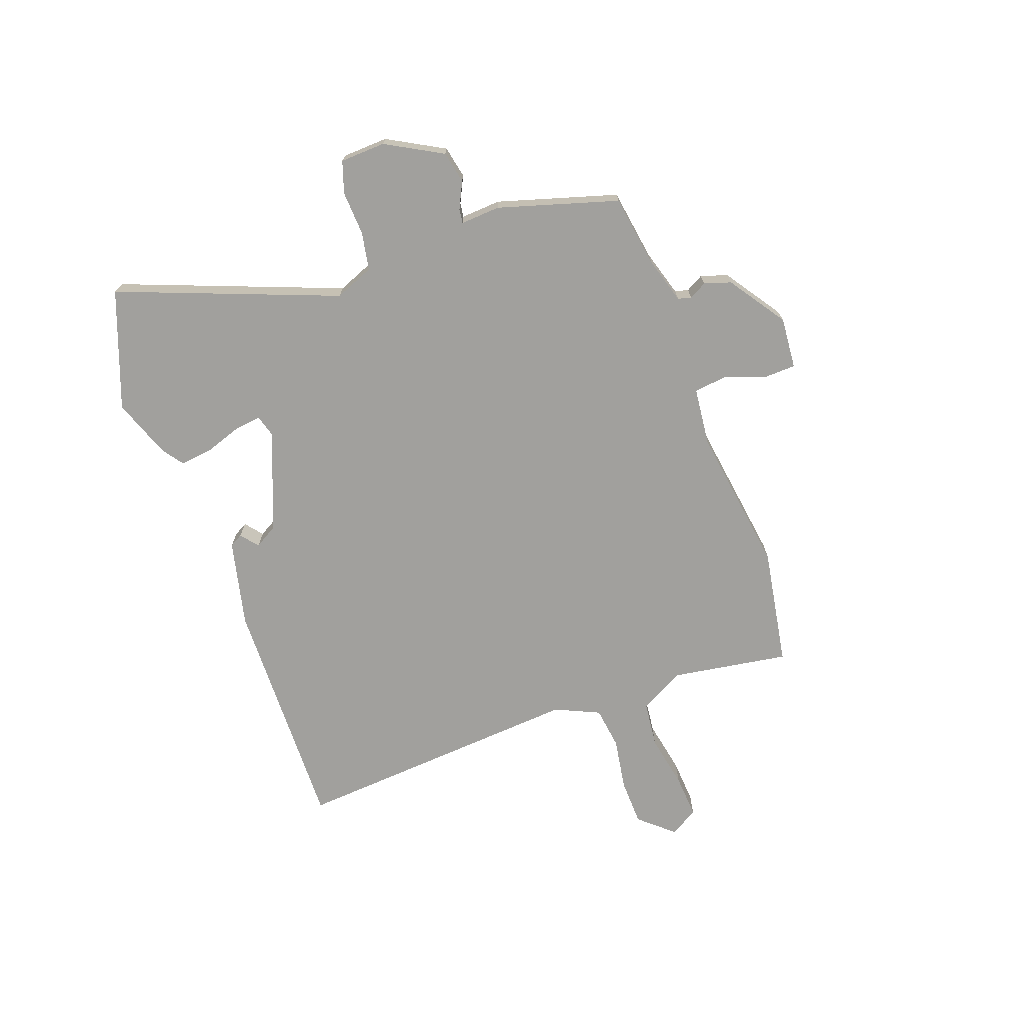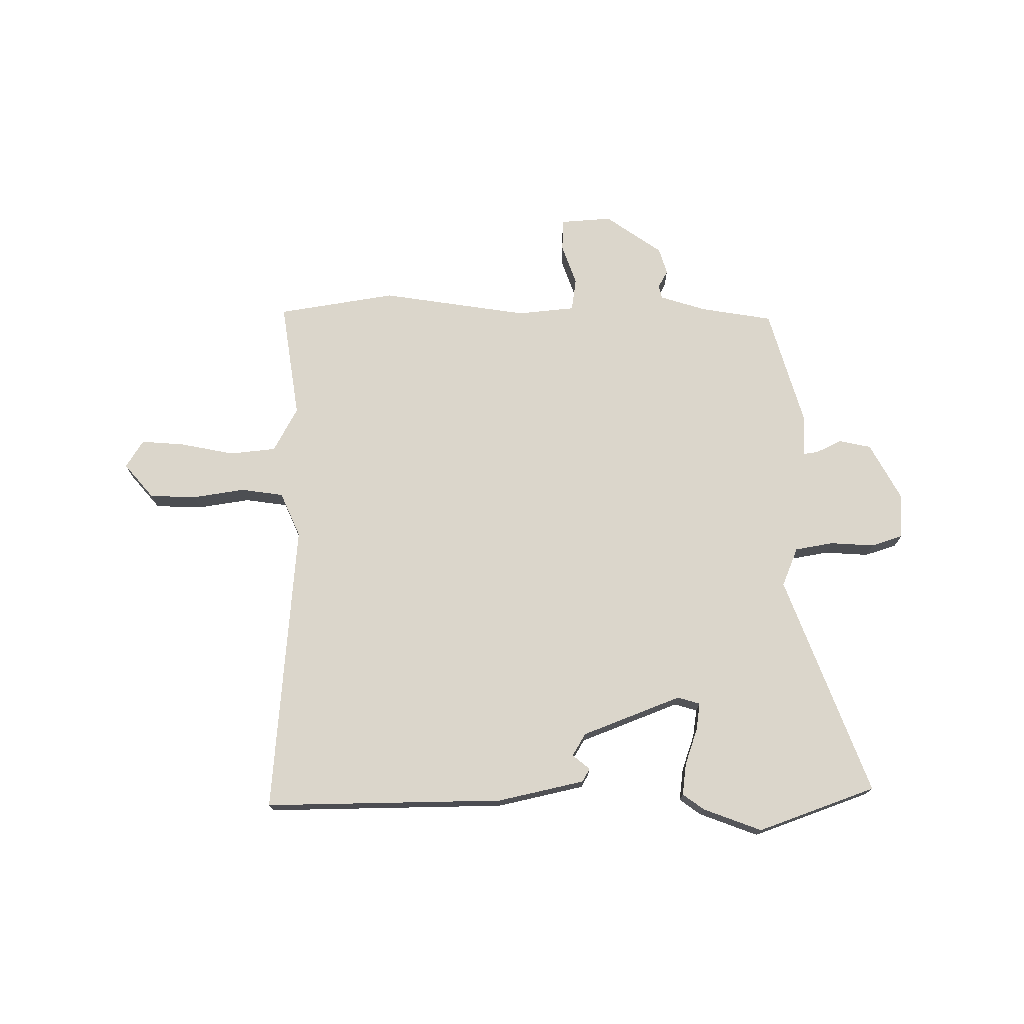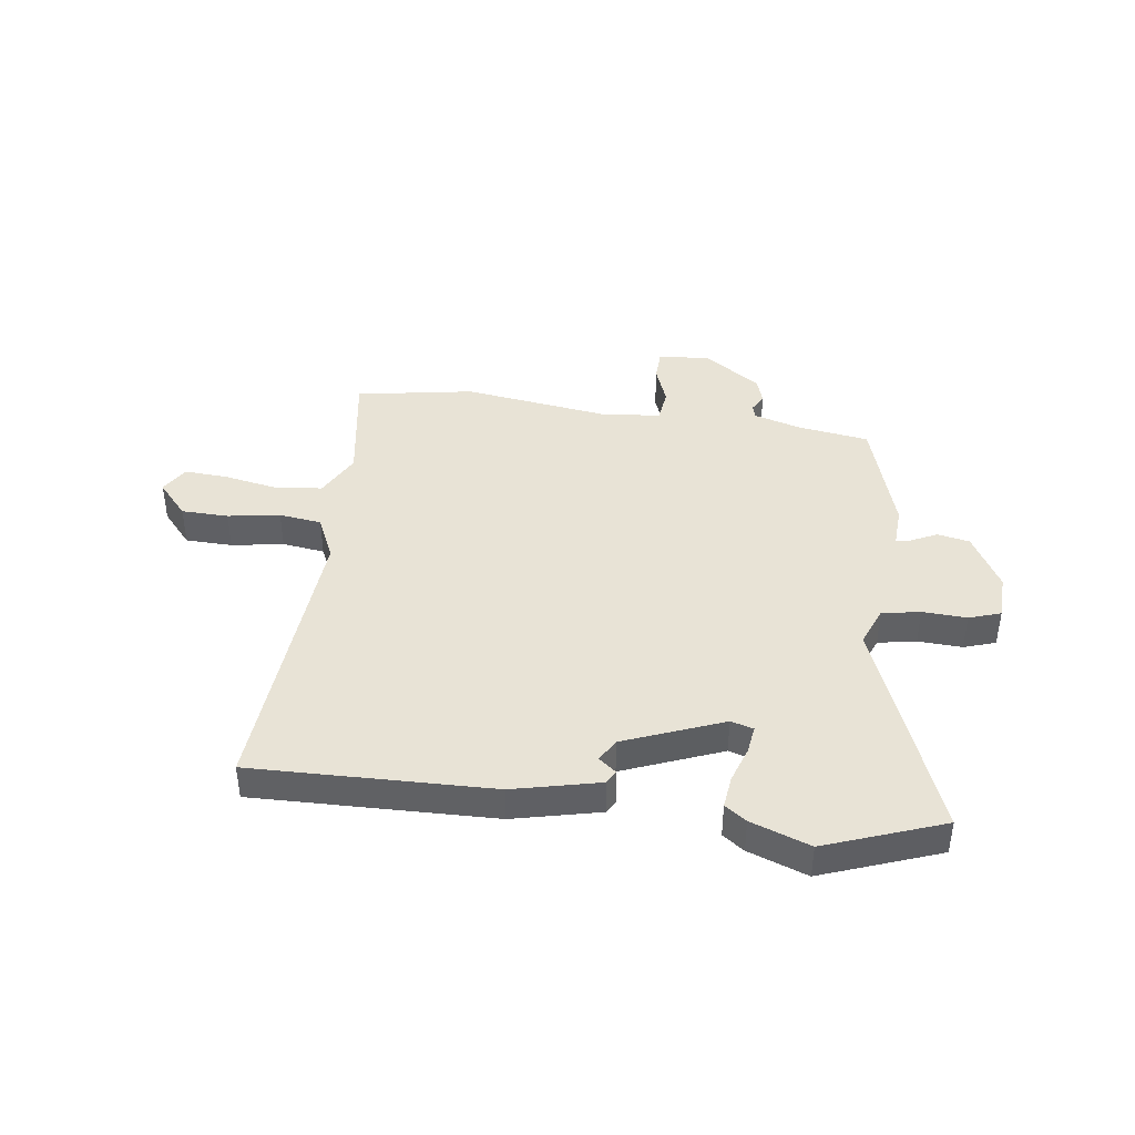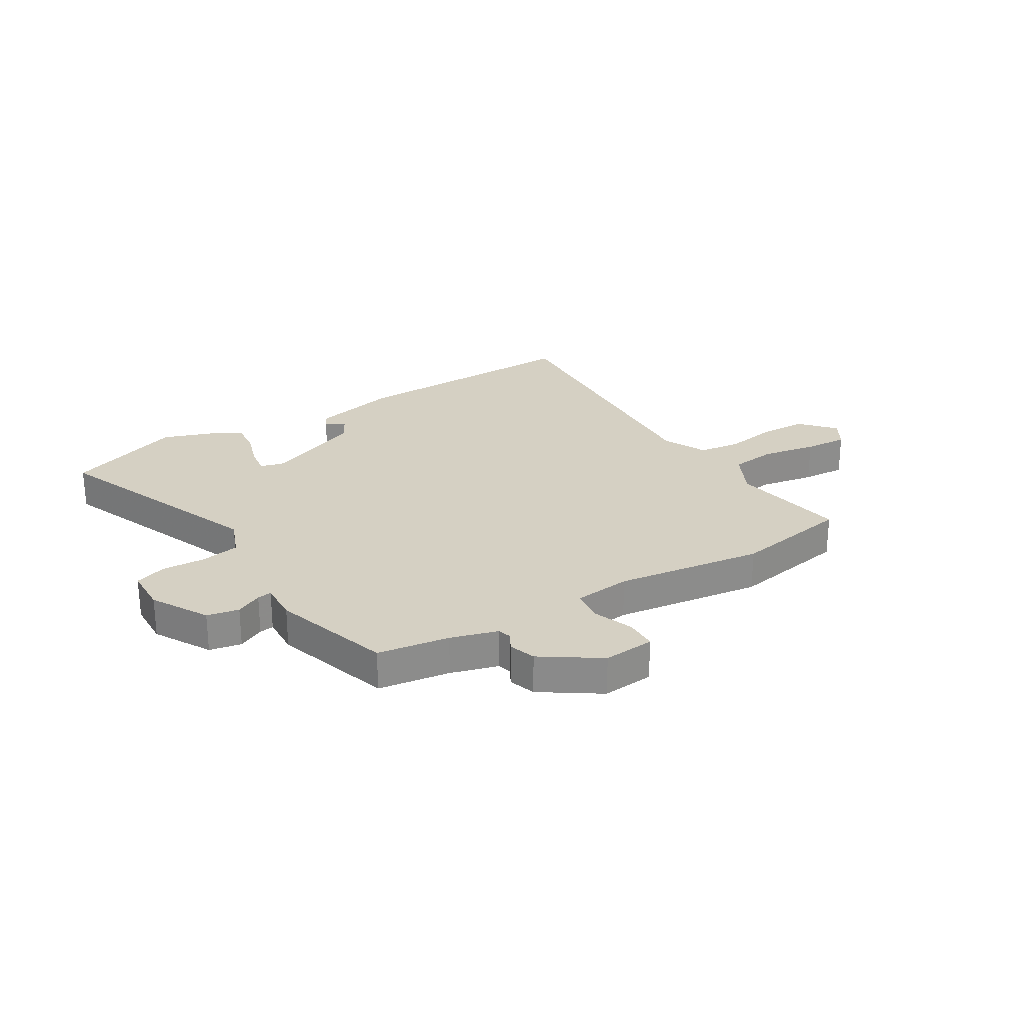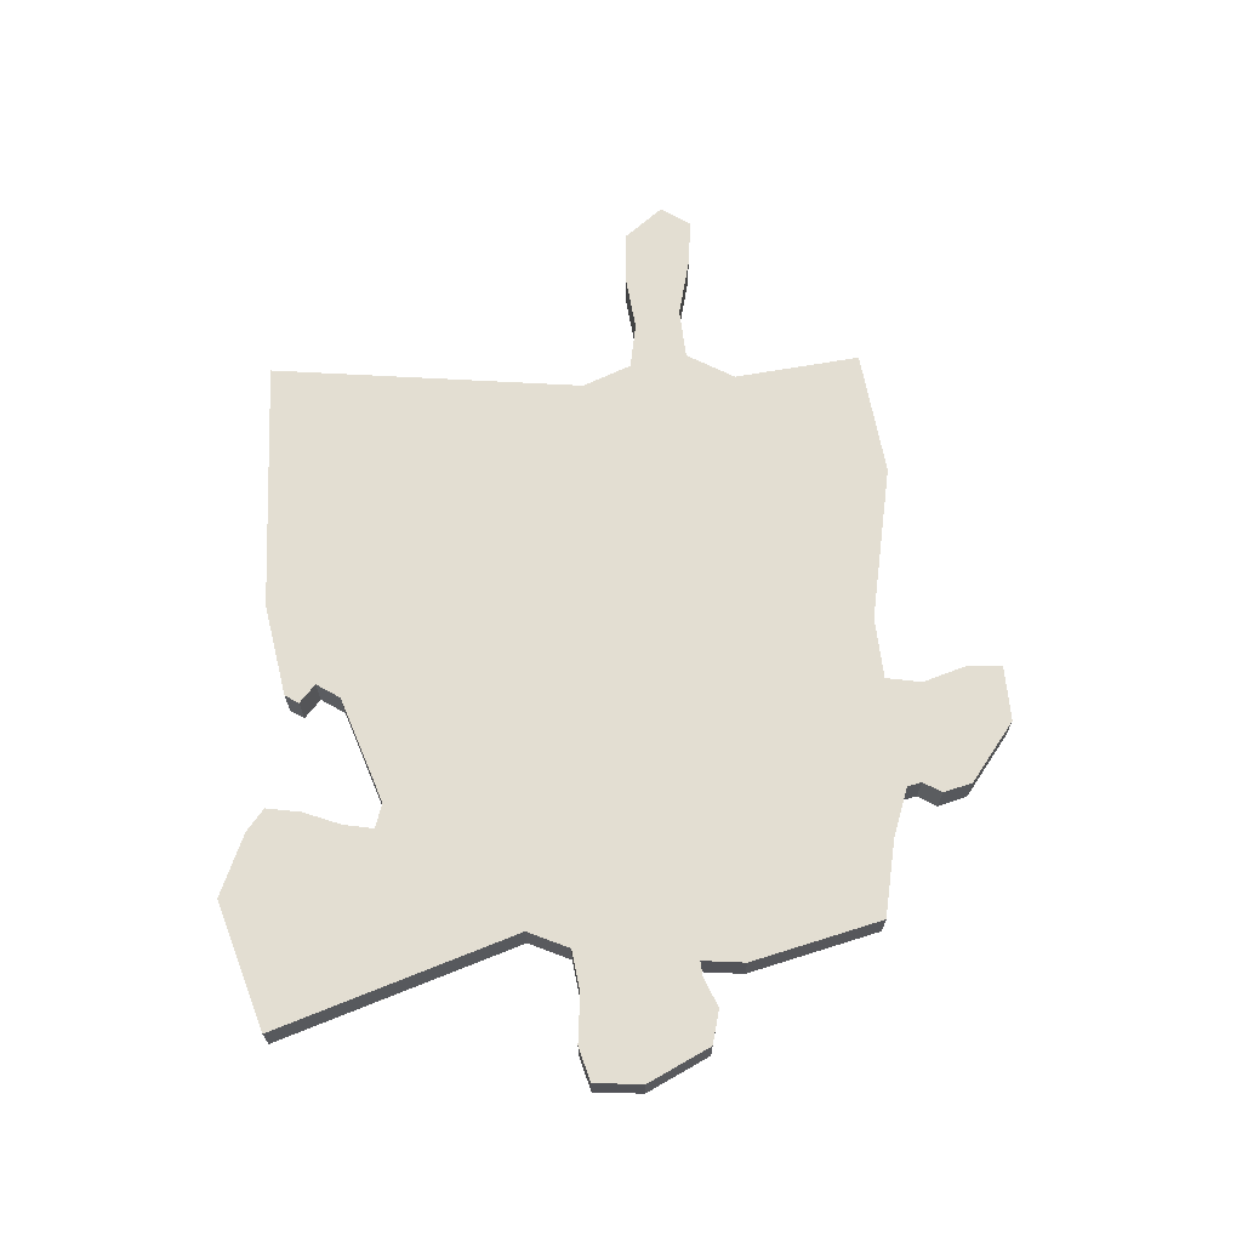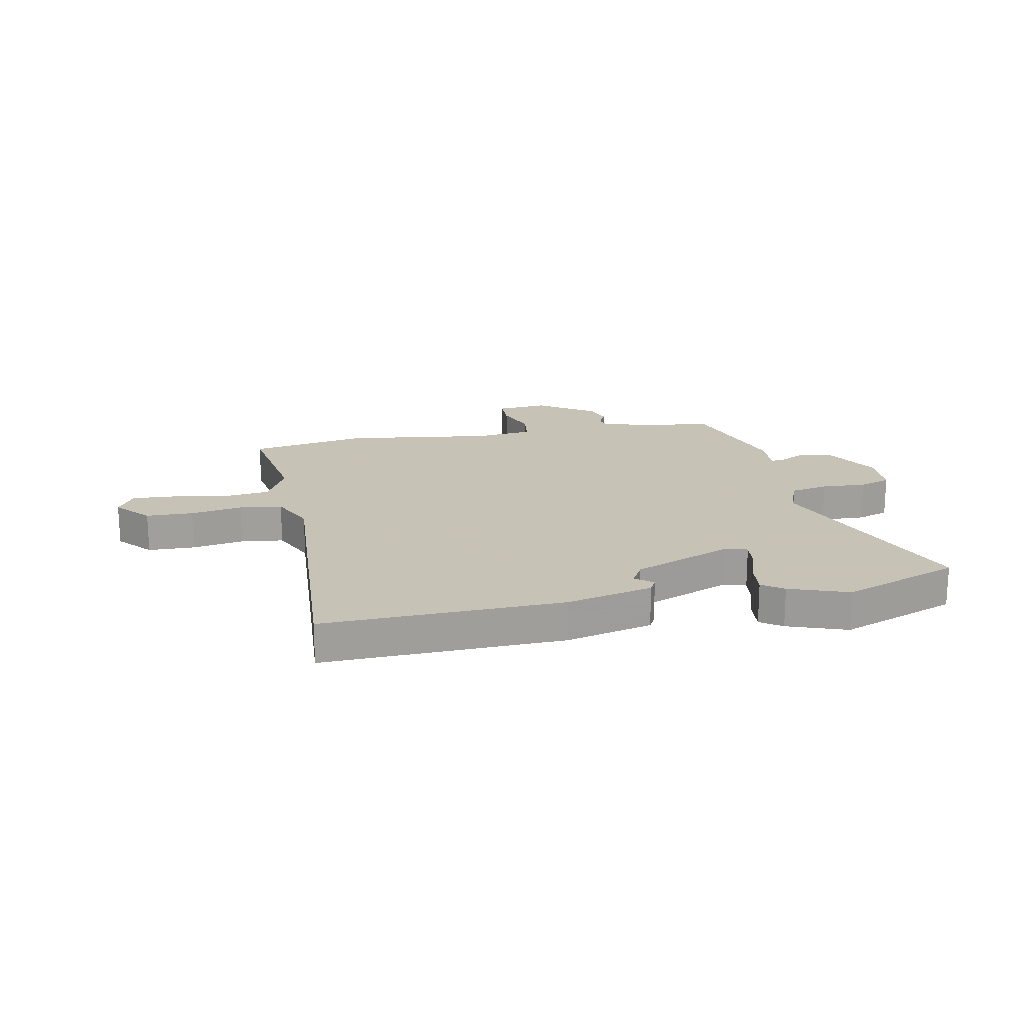
<metadata>
{"format":"obj","ext":"obj","renderer":"f3d","projection":"perspective","resolution":1024,"background":"white","views":[{"elev":-71.6,"azim":-69.1,"up":"+Y"},{"elev":73.5,"azim":-178.9,"up":"+Y"},{"elev":41.5,"azim":-171.4,"up":"+Y"},{"elev":26.1,"azim":-31.0,"up":"+Y"},{"elev":67.4,"azim":-90.0,"up":"+Y"},{"elev":19.1,"azim":169.3,"up":"+Y"}]}
</metadata>
<code>
v 0.323 0.07 0.533
v 0.536 0.07 0.493
v 0.499 0.07 0.282
v 0.54 0.07 0.2
v 0.624 0.07 0.189
v 0.722 0.07 0.206
v 0.801 0.07 0.21
v 0.831 0.07 0.159
v 0.776 0.07 0.098
v 0.691 0.07 0.097
v 0.597 0.07 0.114
v 0.52 0.07 0.105
v 0.482 0.07 0.025
v 0.511 0.07 -0.505
v 0.078 0.07 -0.488
v -0.078 0.07 -0.449
v -0.091 0.07 -0.425
v -0.059 0.07 -0.4
v -0.082 0.07 -0.359
v -0.259 0.07 -0.285
v -0.3 0.07 -0.296
v -0.294 0.07 -0.346
v -0.273 0.07 -0.412
v -0.267 0.07 -0.47
v -0.306 0.07 -0.497
v -0.413 0.07 -0.534
v -0.624 0.07 -0.452
v -0.465 0.07 -0.058
v -0.492 0.07 0.013
v -0.561 0.07 0.027
v -0.641 0.07 0.024
v -0.698 0.07 0.044
v -0.7 0.07 0.126
v -0.642 0.07 0.227
v -0.584 0.07 0.238
v -0.537 0.07 0.214
v -0.511 0.07 0.21
v -0.514 0.07 0.282
v -0.446 0.07 0.497
v -0.316 0.07 0.515
v -0.231 0.07 0.539
v -0.224 0.07 0.563
v -0.241 0.07 0.595
v -0.225 0.07 0.643
v -0.121 0.07 0.712
v -0.028 0.07 0.703
v -0.027 0.07 0.645
v -0.055 0.07 0.572
v -0.048 0.07 0.512
v 0.056 0.07 0.499
v 0.323 0 0.533
v 0.536 0 0.493
v 0.499 0 0.282
v 0.54 0 0.2
v 0.624 0 0.189
v 0.722 0 0.206
v 0.801 0 0.21
v 0.831 0 0.159
v 0.776 0 0.098
v 0.691 0 0.097
v 0.597 0 0.114
v 0.52 0 0.105
v 0.482 0 0.025
v 0.511 0 -0.505
v 0.078 0 -0.488
v -0.078 0 -0.449
v -0.091 0 -0.425
v -0.059 0 -0.4
v -0.082 0 -0.359
v -0.259 0 -0.285
v -0.3 0 -0.296
v -0.294 0 -0.346
v -0.273 0 -0.412
v -0.267 0 -0.47
v -0.306 0 -0.497
v -0.413 0 -0.534
v -0.624 0 -0.452
v -0.465 0 -0.058
v -0.492 0 0.013
v -0.561 0 0.027
v -0.641 0 0.024
v -0.698 0 0.044
v -0.7 0 0.126
v -0.642 0 0.227
v -0.584 0 0.238
v -0.537 0 0.214
v -0.511 0 0.21
v -0.514 0 0.282
v -0.446 0 0.497
v -0.316 0 0.515
v -0.231 0 0.539
v -0.224 0 0.563
v -0.241 0 0.595
v -0.225 0 0.643
v -0.121 0 0.712
v -0.028 0 0.703
v -0.027 0 0.645
v -0.055 0 0.572
v -0.048 0 0.512
v 0.056 0 0.499
f 45 46 47 48
f 45 48 49
f 42 43 44 45
f 41 42 45 49
f 40 41 49
f 37 38 39 40
f 37 40 49 50
f 33 34 35 36
f 33 36 37
f 30 31 32 33
f 29 30 33 37
f 28 29 37 50
f 22 23 24 25
f 21 22 25 26
f 15 16 17 18
f 13 14 15 18
f 12 13 18 19
f 8 9 10 11
f 8 11 12
f 5 6 7 8
f 4 5 8 12
f 3 4 12 19
f 21 26 27 28
f 20 21 28 50
f 3 19 20 50
f 1 2 3 50
f 98 97 96 95
f 99 98 95
f 95 94 93 92
f 99 95 92 91
f 99 91 90
f 90 89 88 87
f 100 99 90 87
f 86 85 84 83
f 87 86 83
f 83 82 81 80
f 87 83 80 79
f 100 87 79 78
f 75 74 73 72
f 76 75 72 71
f 68 67 66 65
f 68 65 64 63
f 69 68 63 62
f 61 60 59 58
f 62 61 58
f 58 57 56 55
f 62 58 55 54
f 69 62 54 53
f 78 77 76 71
f 100 78 71 70
f 100 70 69 53
f 100 53 52 51
f 1 51 52 2
f 2 52 53 3
f 3 53 54 4
f 4 54 55 5
f 5 55 56 6
f 6 56 57 7
f 7 57 58 8
f 8 58 59 9
f 9 59 60 10
f 10 60 61 11
f 11 61 62 12
f 12 62 63 13
f 13 63 64 14
f 14 64 65 15
f 15 65 66 16
f 16 66 67 17
f 17 67 68 18
f 18 68 69 19
f 19 69 70 20
f 20 70 71 21
f 21 71 72 22
f 22 72 73 23
f 23 73 74 24
f 24 74 75 25
f 25 75 76 26
f 26 76 77 27
f 27 77 78 28
f 28 78 79 29
f 29 79 80 30
f 30 80 81 31
f 31 81 82 32
f 32 82 83 33
f 33 83 84 34
f 34 84 85 35
f 35 85 86 36
f 36 86 87 37
f 37 87 88 38
f 38 88 89 39
f 39 89 90 40
f 40 90 91 41
f 41 91 92 42
f 42 92 93 43
f 43 93 94 44
f 44 94 95 45
f 45 95 96 46
f 46 96 97 47
f 47 97 98 48
f 48 98 99 49
f 49 99 100 50
f 50 100 51 1

</code>
